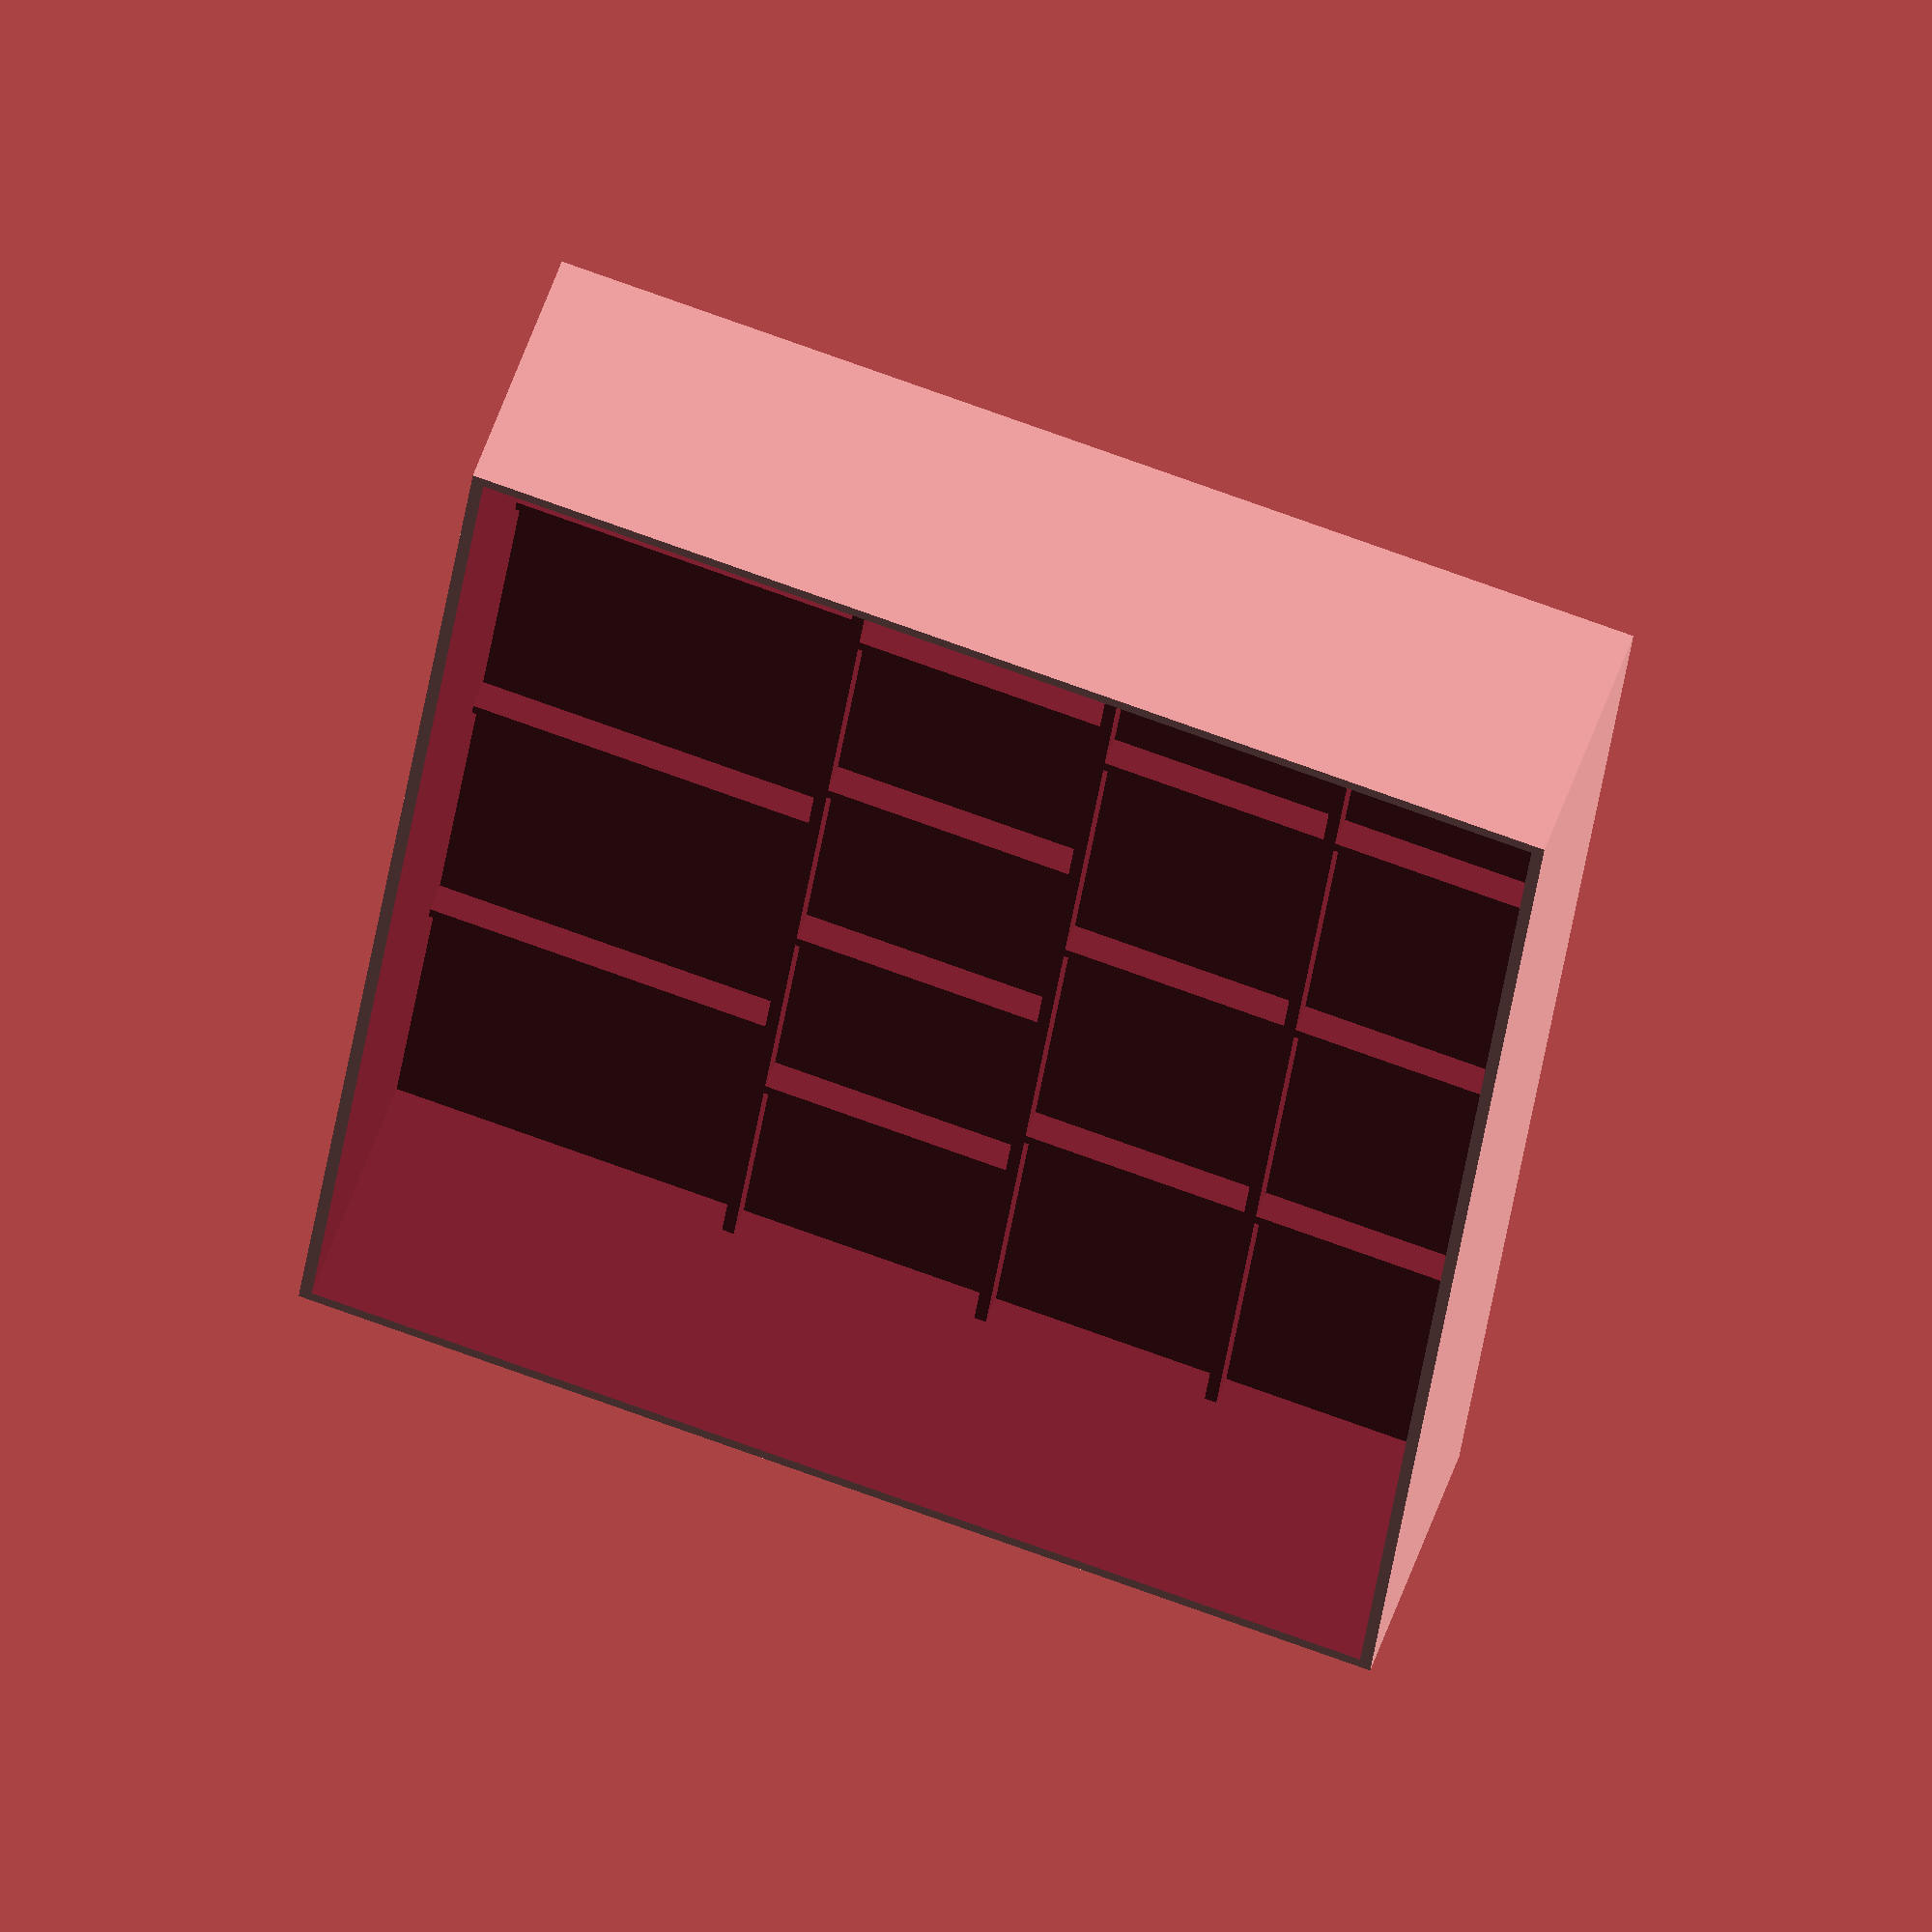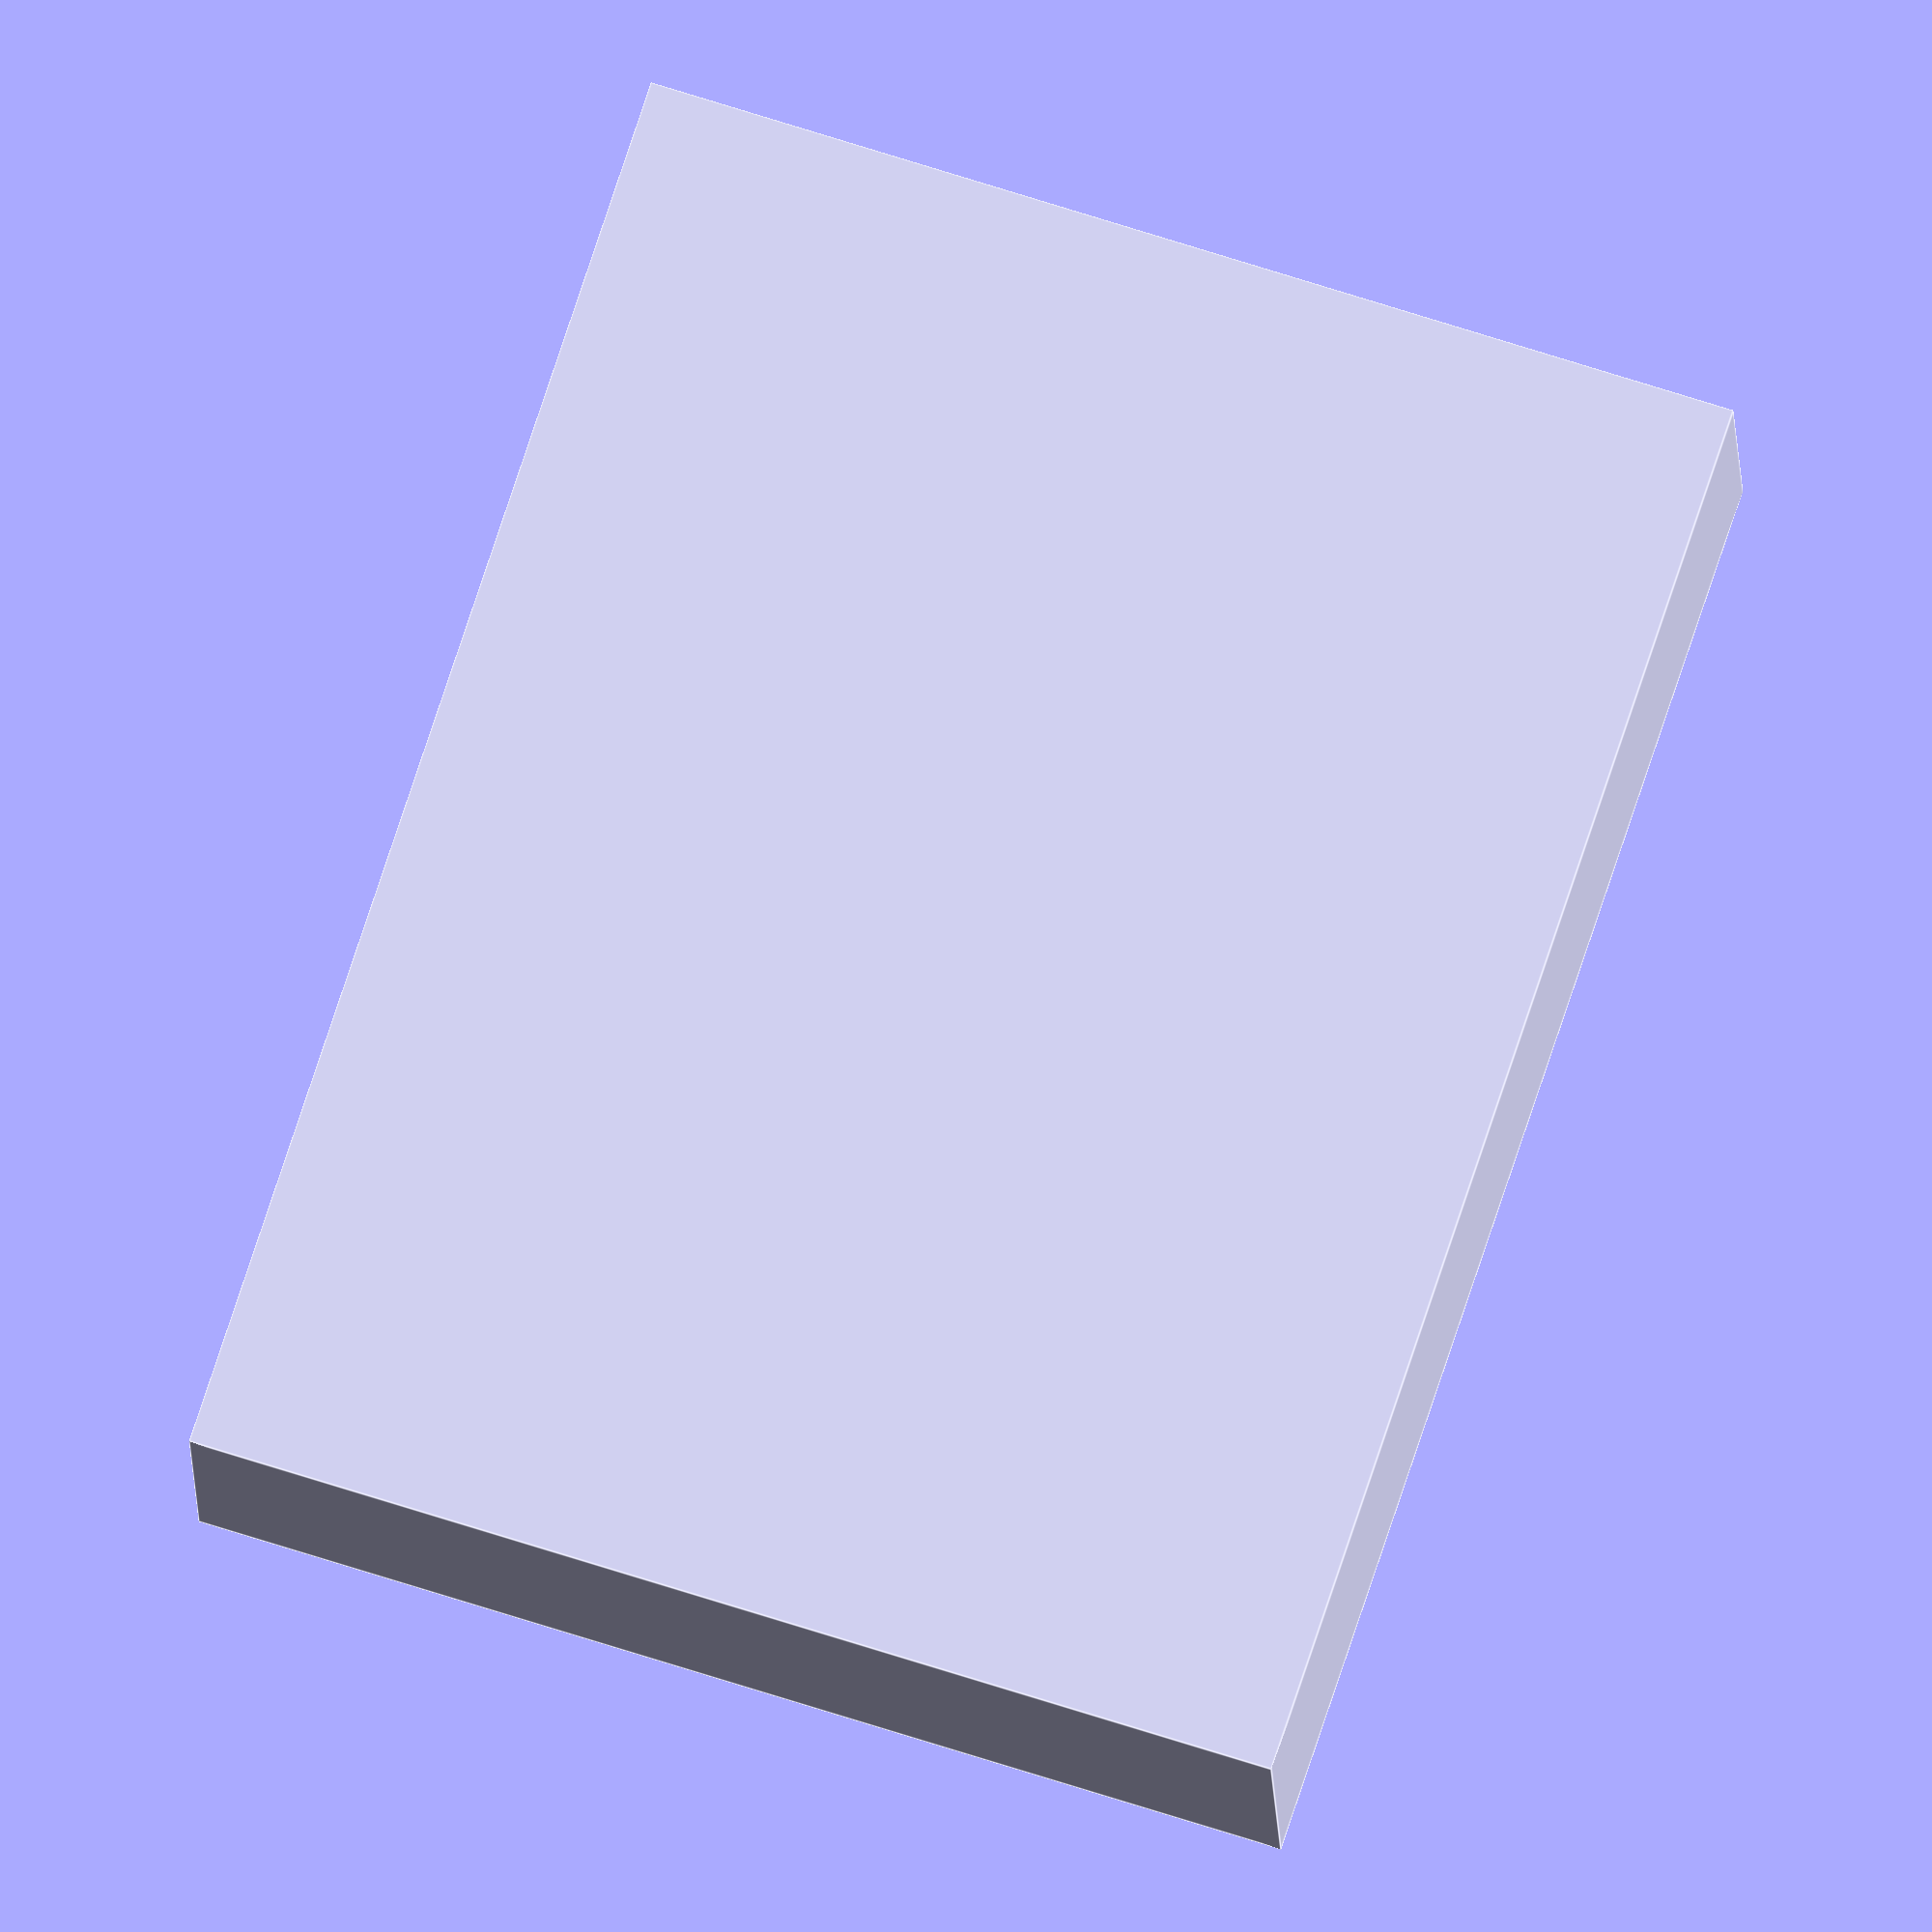
<openscad>
//units are in mm
$fn=20;

// Epsilon value
e = 0.01;

// Wall thickness
wall = .8;

// mm clearance alongside each button
clearance = 4;

// Button size constants
a_diameter = 19 + clearance;
b_diameter = 12.5 + clearance;
y_length = 17 + clearance;
y_width = 11 + clearance;
x_length = 17 + clearance;
x_width = 11 + clearance;
start_diameter = 8 + clearance;
button_height = 16;
height_clearance = 3;


// How many sets of buttons
sets = 4;

module a_button() {
    translate([wall, wall, wall + e])
        cube([a_diameter, a_diameter, button_height]);
}

module b_button() {
    translate([wall, wall, wall+e])
        cube([b_diameter, b_diameter, button_height]);
}

module x_button() {
    translate([wall, wall, wall+e])
        cube([x_width, x_length, button_height]);
}

module start_buttons() {
    translate([wall, wall, wall+e])
        cube([b_diameter, a_diameter + 2.2, button_height]);
}

//translate([wall, wall, 2 * wall + e])
    //cube([a_diameter, a_diameter * sets, button_height - 1])

difference() {
    // Bounding box
    cube([a_diameter + b_diameter + 2 * x_width + 5 * wall, a_diameter * 4 + wall * 5, button_height + 2]);

        // First collumn, A buttons
        for(i = [0:sets - 1]) {
            translate([0, i * (wall + a_diameter), 0])
                a_button();
        }

        // Second collumn, B and start buttons
        translate([a_diameter + wall, 0, 0]) {
            for(i = [0:sets - 1]) {
                translate([0, i * (wall + b_diameter), 0])
                    b_button();
            }
            translate([0, 4 * (wall + b_diameter), 0])
                start_buttons();
        }

        // Third collumn, X buttons
        translate([a_diameter + b_diameter + 2 * wall, 0, 0]) {
            for(i = [0:sets - 1]) {
                translate([0, i * (wall + x_length), 0])
                    x_button();
            }
        }

        // Fourth collumn, Y buttons
        translate([a_diameter + b_diameter + x_width + 3 * wall, 0, 0]) {
            for(i = [0:sets - 1]) {
                translate([0, i * (wall + x_length), 0])
                    x_button();
            }
        }
        // Bottom indents
        translate([wall + e, wall + e, 2 + wall + e])
            cube([a_diameter + b_diameter + 2 * x_width + 3 * wall, a_diameter * 4 + wall * 3, button_height]);
}

// Text
/*
linear_extrude(height=4)
    translate([70, 90, 5])
        scale(.4)
            mirror()
                text("Shinewave");
*/

</openscad>
<views>
elev=126.0 azim=187.1 roll=161.4 proj=o view=solid
elev=196.8 azim=341.9 roll=358.0 proj=o view=edges
</views>
